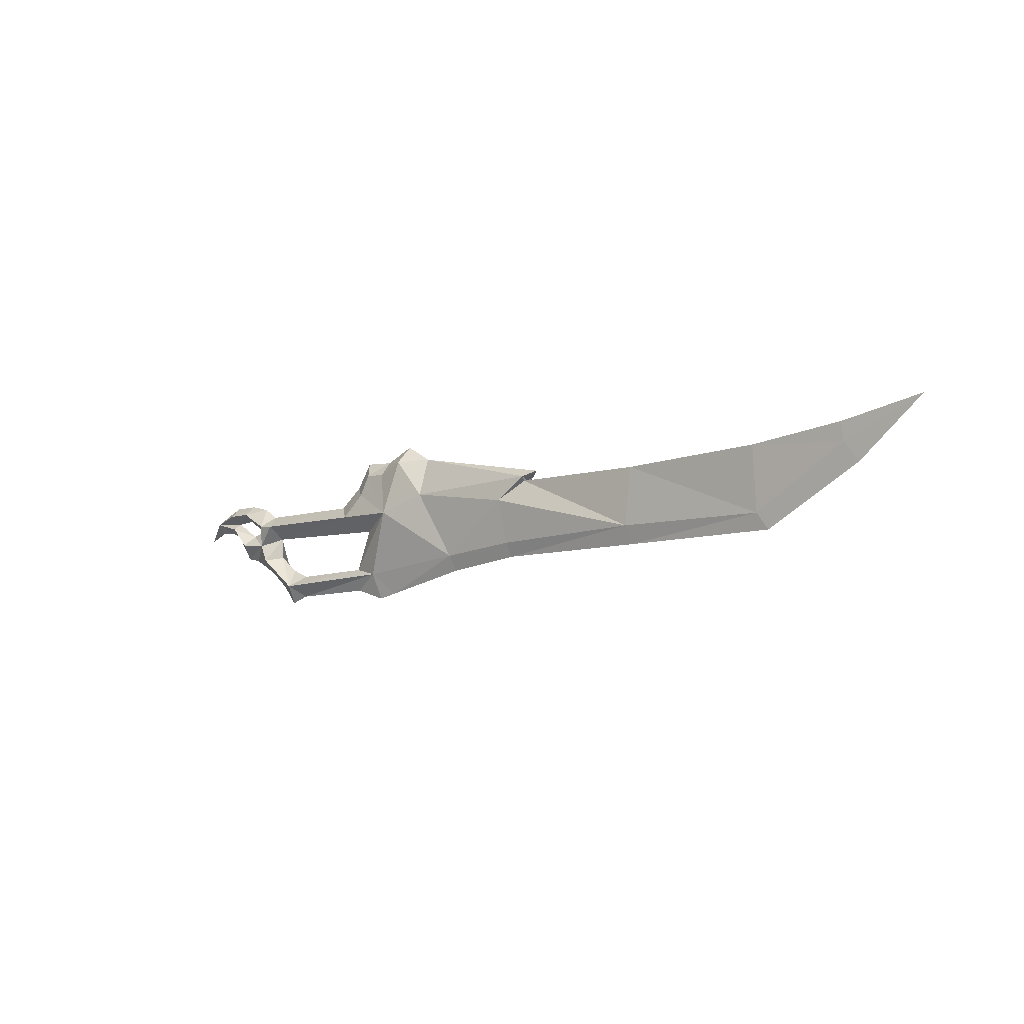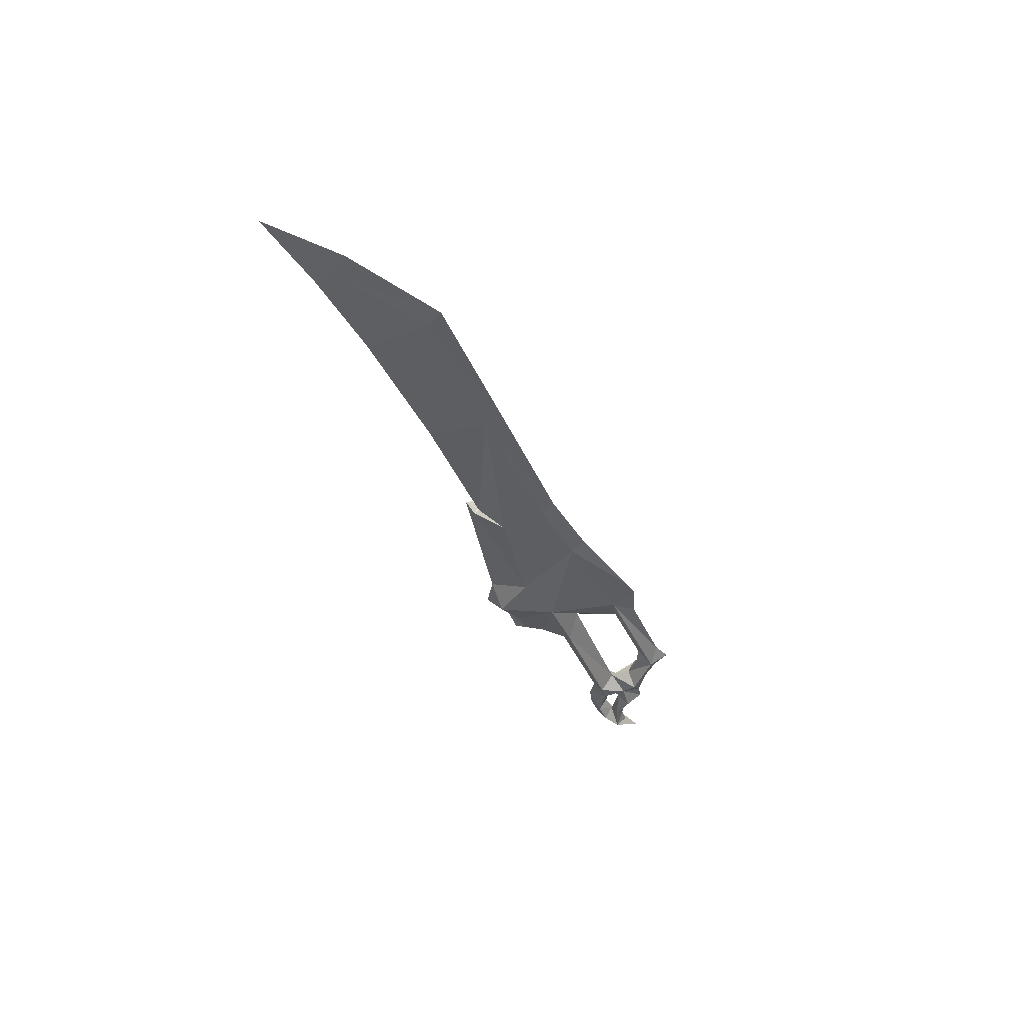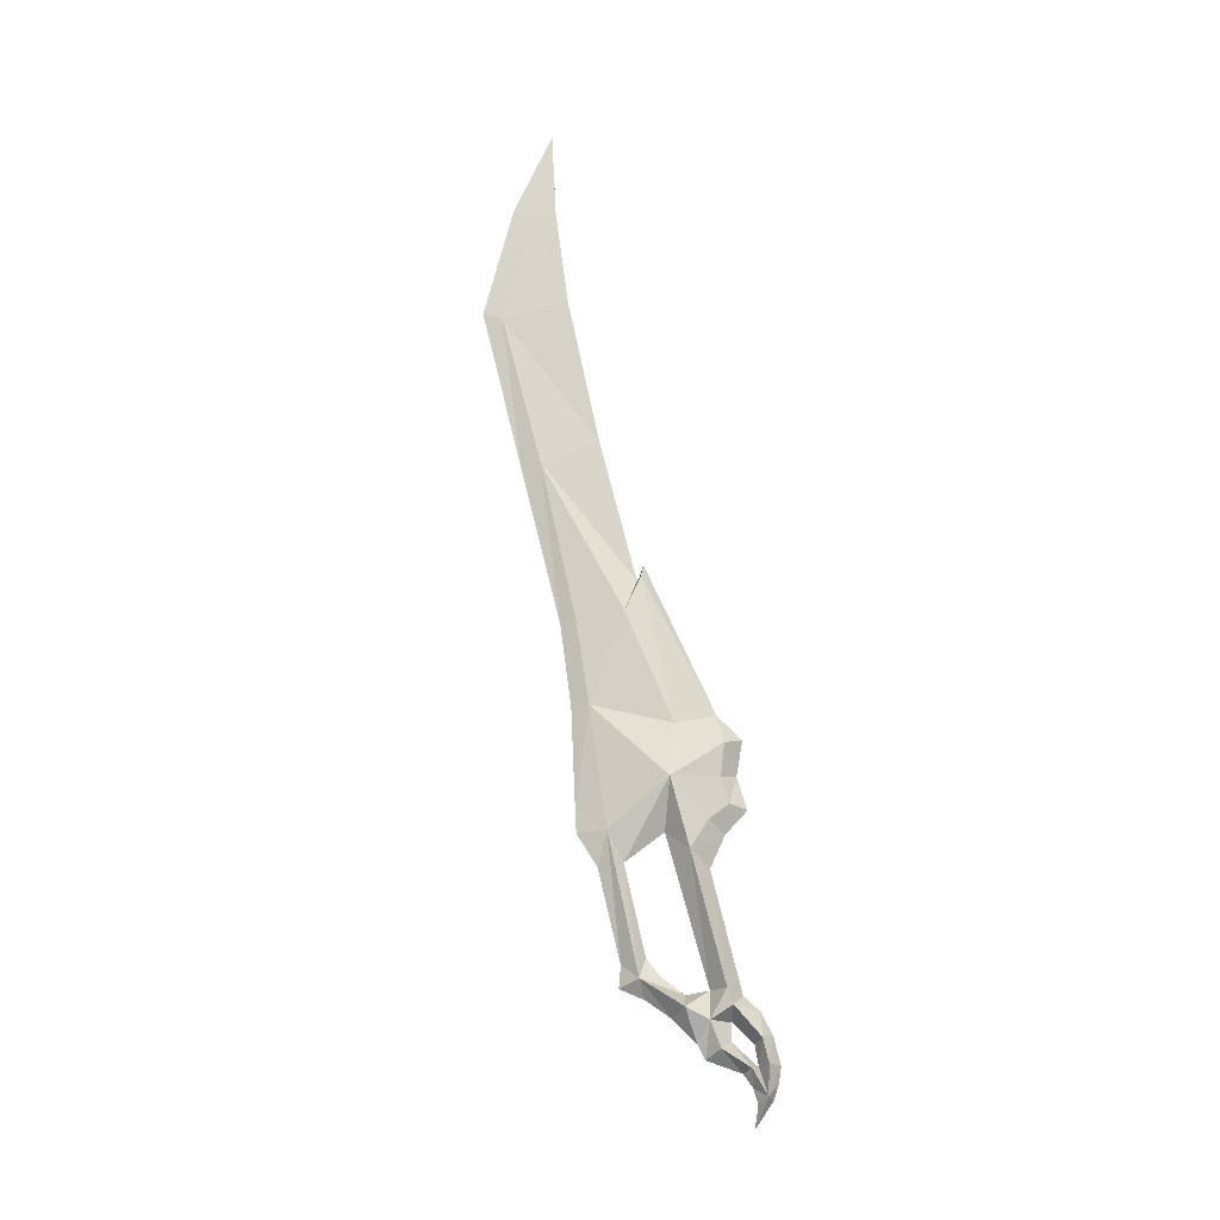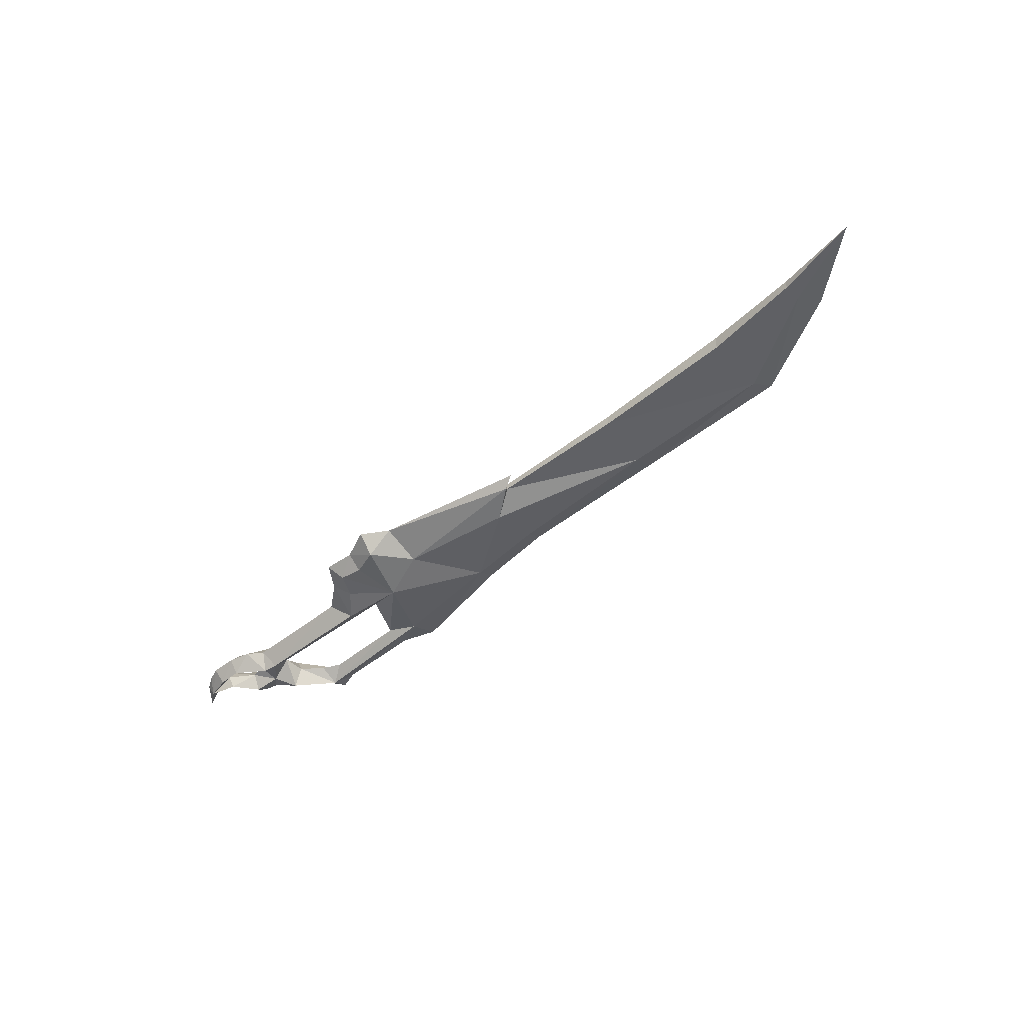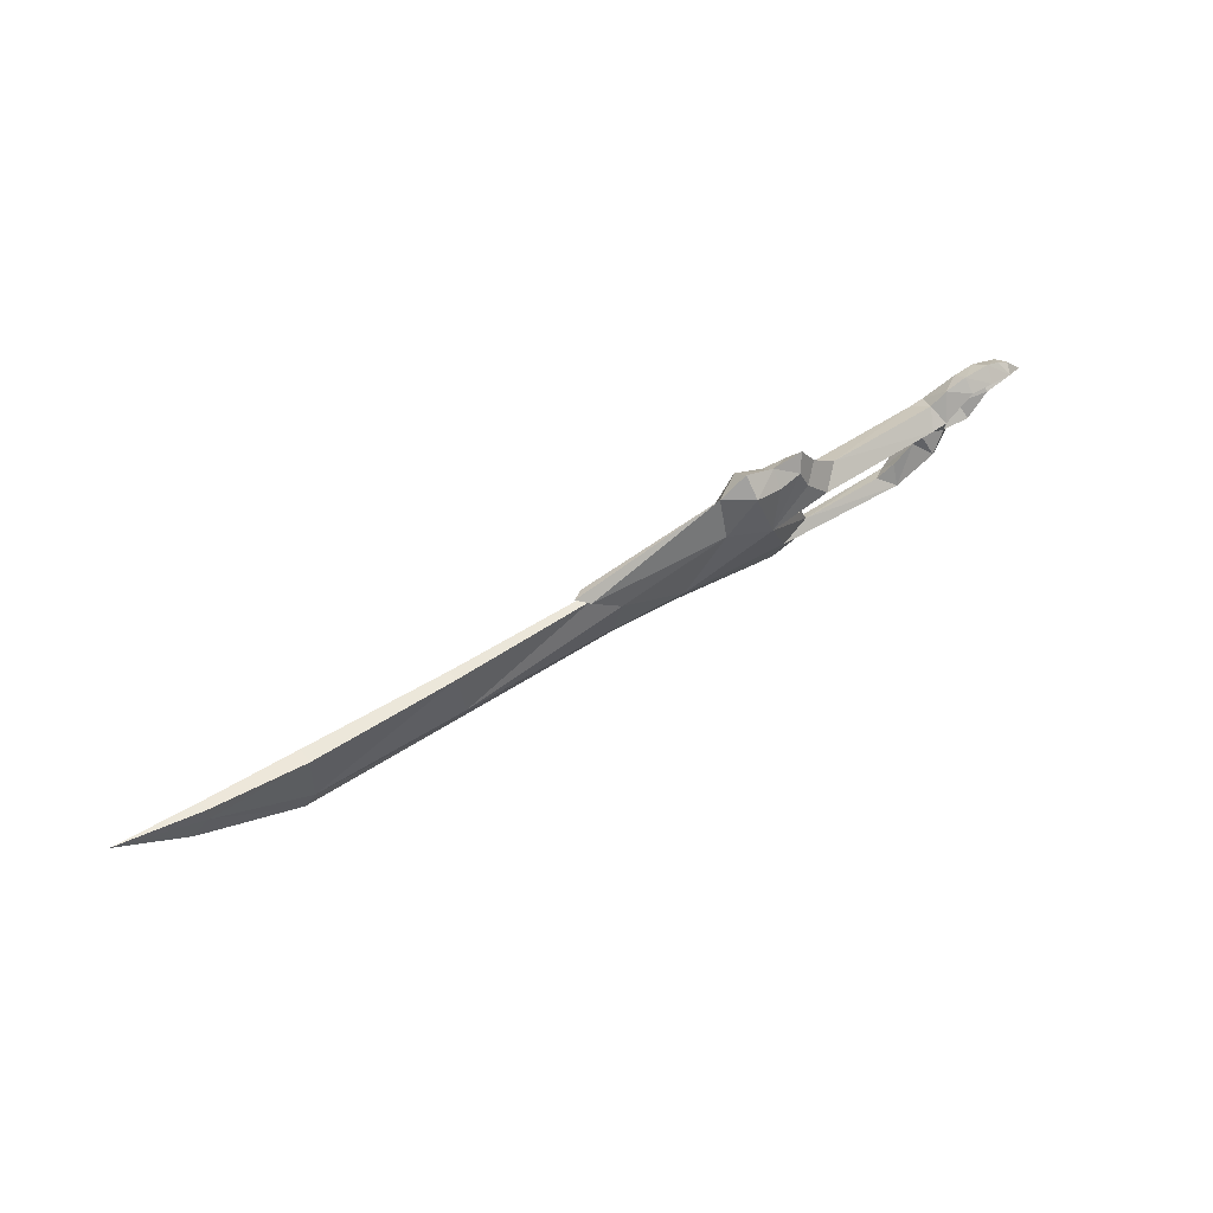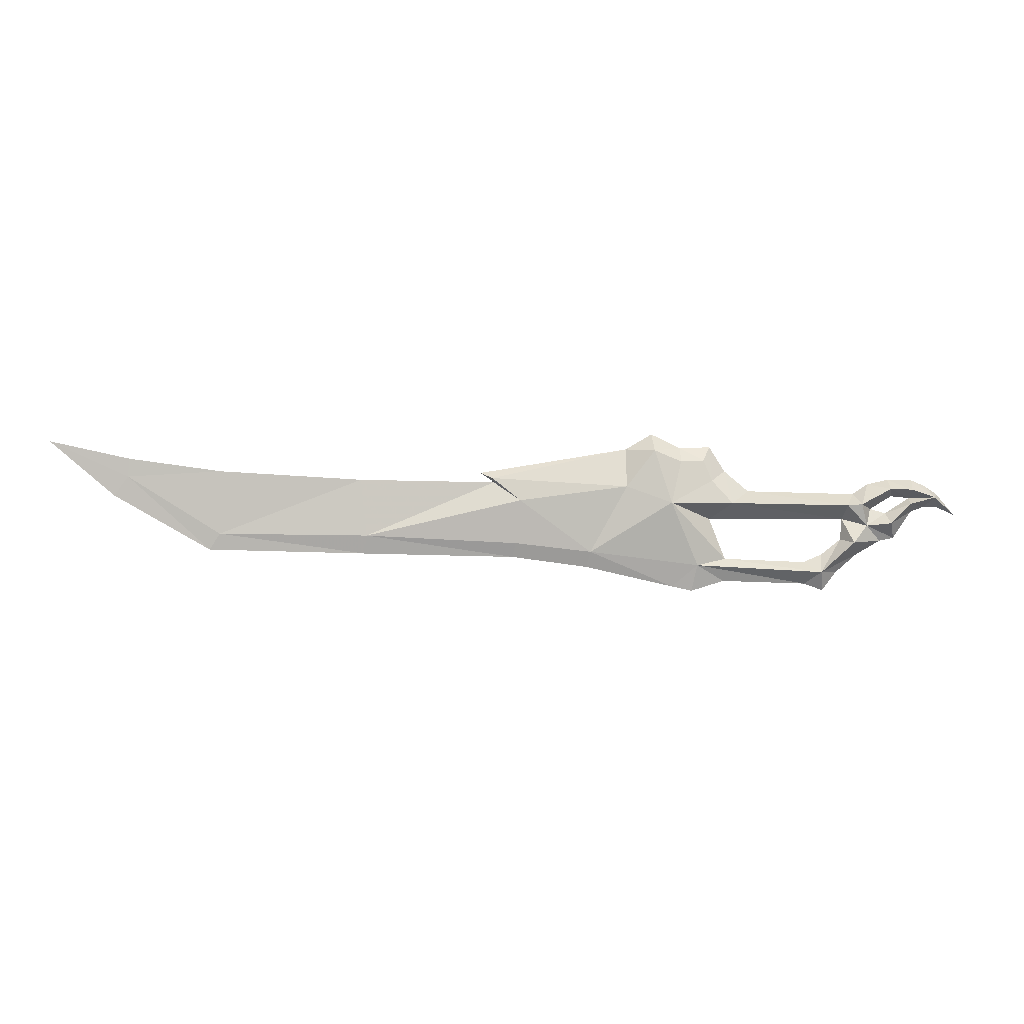
<metadata>
{"format":"obj","ext":"obj","renderer":"f3d","projection":"perspective","resolution":1024,"background":"white","views":[{"elev":-6.6,"azim":40.2,"up":"+Z"},{"elev":-37.6,"azim":109.5,"up":"+Y"},{"elev":74.3,"azim":-105.2,"up":"+Y"},{"elev":-48.1,"azim":40.4,"up":"+Y"},{"elev":58.1,"azim":145.6,"up":"+Z"},{"elev":-2.1,"azim":174.6,"up":"+Z"}]}
</metadata>
<code>
g warrior_RightHandItem_common_10023
v 1.994 0.5588 -5.399
v 2.337 -1e-06 -7.231
v 3.761 -1e-06 -6.921
v 7.096 0 2.928
v 5.22 0 4.022
v 5.171 1.199 2.794
v 7.15 0.9593 0.2178
v 3.132 0 3.039
v 3.224 0.9336 2.023
v 4.02 1.577 -0.953
v 1.014 0 -2.062
v -0.1109 0 -4.932
v 9.724 0.4665 -4.447
v 0.02053 -1e-06 -6.523
v 1.56 0.7192 2.114
v 0.9914 1e-06 3.127
v 9.964 -1e-06 -5.52
v 15.27 -1e-06 -4.813
v 15.09 0.4253 -3.834
v 14.79 0.9216 -0.8054
v 16.75 0.5845 0.7841
v 7.096 0 2.928
v 15.27 -1e-06 -4.813
v 25.8 -1e-06 -4.581
v 25.65 0.4069 -3.32
v 15.09 0.4253 -3.834
v 36.62 -1e-06 -4.317
v 35.92 0.2329 -3.206
v 43.25 -1e-06 -0.5384
v 42.28 0.2092 0.7745
v 47.7 -1e-06 3.224
v -0.103 0 1.389
v 0.9846 0.9303 0.6556
v -0.4542 1.199 -0.9534
v -1.831 0 -0.04718
v -9.569 0 -0.2198
v -8.925 1.199 -1.088
v -5.904 0 -5.165
v -7.026 0.8131 -5.895
v -5.939 0 -6.721
v -7.197 0 -4.623
v -7.252 0 -7.197
v -8.624 0 -3.523
v -9.329 1.233 -3.765
v -8.287 0 -5.879
v -8.746 0 -2.033
v -9.756 0 -4.626
v -10.68 1e-06 0.4999
v -9.957 1.199 -0.9999
v -10.41 0.7193 -2.529
v -11.55 0 -3.6
v -12.17 1e-06 0.8309
v -12.18 0.9 0.1267
v -12.42 1e-06 -0.3632
v -10.87 0 -1.287
v -11.98 0 -1.614
v -12.18 0.9574 -2.36
v -12.56 0 -3.395
v -14.01 1e-06 0.7968
v -13.74 0.9671 0.08395
v -13.75 1e-06 -0.4879
v -13.69 0.7414 -0.9428
v -13.88 0 -1.481
v -14.96 1e-06 0.3814
v -15.5 0.7783 -0.4667
v -14.82 1e-06 -1.137
v -15.82 1e-06 -0.1831
v -15.82 1e-06 -1.128
v -17.11 1e-06 -1.719
v 16.75 0.5845 0.7841
v 16.64 -0.000599 0.5587
v 17.57 0 1.174
v 14.79 0.9216 -0.8054
v 26.06 0.3682 0.6218
v 35.86 0.5195 1.162
v 42.19 0.3243 2.02
v 14.79 0.9216 -0.8054
v 16.62 0.2454 0.4949
v 16.62 0.2454 0.4949
v 1.994 -0.5588 -5.399
v 7.15 -0.9593 0.2178
v 5.171 -1.199 2.794
v 3.224 -0.9336 2.023
v 4.02 -1.577 -0.953
v 9.724 -0.4665 -4.447
v 1.56 -0.7192 2.114
v 15.09 -0.4253 -3.834
v 14.79 -0.9216 -0.7977
v 16.76 -0.5845 0.7901
v 15.09 -0.4253 -3.834
v 25.65 -0.4069 -3.32
v 26.06 -0.3682 0.6218
v 26.06 0.3682 0.6218
v 35.86 0.5195 1.162
v 35.86 -0.5195 1.162
v 35.92 -0.2329 -3.206
v 42.28 -0.2092 0.7745
v 42.19 0.3243 2.02
v 42.19 -0.3243 2.02
v 47.7 -1e-06 3.224
v 0.9846 -0.9303 0.6556
v -0.4542 -1.199 -0.9534
v -8.925 -1.199 -1.088
v -7.026 -0.8131 -5.895
v -9.329 -1.233 -3.765
v -9.957 -1.199 -0.9999
v -10.41 -0.7193 -2.529
v -12.18 -0.9 0.1267
v -12.18 -0.9574 -2.36
v -13.74 -0.9671 0.08395
v -13.69 -0.7414 -0.9428
v -15.5 -0.7783 -0.4667
v 16.76 -0.5845 0.7901
v 16.64 -0.000599 0.5587
v 14.79 -0.9216 -0.7977
v 16.64 -0.2394 0.5022
v 16.62 0.2454 0.4949
v 35.86 -0.5195 1.162
v 42.19 -0.3243 2.02
v 16.64 -0.2394 0.5022
v 17.57 0 1.174
v 14.79 -0.9216 -0.7977
v 16.64 -0.000599 0.5587
f 2 1 3
f 5 4 6
f 7 6 4
f 5 6 8
f 9 8 6
f 11 10 12
f 1 12 10
f 10 9 6
f 6 7 10
f 7 13 10
f 1 10 13
f 14 1 2
f 10 15 9
f 16 8 15
f 9 15 8
f 18 17 19
f 13 19 17
f 19 13 20
f 7 20 13
f 7 21 20
f 22 21 4
f 7 4 21
f 24 23 25
f 26 25 23
f 27 24 28
f 25 28 24
f 29 27 30
f 28 30 27
f 29 30 31
f 32 16 33
f 15 33 16
f 15 10 33
f 10 11 34
f 33 10 34
f 35 32 34
f 33 34 32
f 36 35 37
f 34 37 35
f 38 12 39
f 1 39 12
f 39 1 40
f 14 40 1
f 38 39 41
f 39 40 42
f 44 43 39
f 41 39 43
f 39 42 45
f 43 44 46
f 44 39 47
f 45 47 39
f 48 36 49
f 37 49 36
f 37 46 50
f 46 44 50
f 50 44 51
f 47 51 44
f 52 48 53
f 49 53 48
f 53 49 54
f 55 54 49
f 55 50 56
f 57 56 50
f 57 50 58
f 51 58 50
f 59 52 60
f 53 60 52
f 60 53 61
f 54 61 53
f 61 56 62
f 57 62 56
f 62 57 63
f 58 63 57
f 64 59 65
f 60 65 59
f 60 61 65
f 61 62 65
f 65 62 66
f 63 66 62
f 49 50 55
f 64 65 67
f 65 66 68
f 65 68 69
f 67 65 69
f 17 3 13
f 1 13 3
f 71 70 72
f 37 50 49
f 73 25 26
f 37 34 46
f 11 46 34
f 25 74 28
f 75 28 74
f 28 75 30
f 76 30 75
f 30 76 31
f 77 70 78
f 73 79 25
f 74 25 79
f 3 80 2
f 81 4 82
f 5 82 4
f 83 82 8
f 5 8 82
f 80 84 12
f 11 12 84
f 82 83 84
f 84 81 82
f 80 85 84
f 81 84 85
f 2 80 14
f 83 86 84
f 83 8 86
f 16 86 8
f 85 17 87
f 18 87 17
f 81 85 88
f 87 88 85
f 88 89 81
f 89 4 81
f 90 23 91
f 24 91 23
f 93 92 94
f 95 94 92
f 91 24 96
f 27 96 24
f 96 27 97
f 29 97 27
f 99 98 95
f 94 95 98
f 31 97 29
f 100 98 99
f 86 16 101
f 32 101 16
f 101 84 86
f 102 11 84
f 102 84 101
f 101 32 102
f 35 102 32
f 102 35 103
f 36 103 35
f 80 12 104
f 38 104 12
f 14 80 40
f 104 40 80
f 41 104 38
f 42 40 104
f 41 43 104
f 105 104 43
f 45 42 104
f 46 105 43
f 45 104 47
f 105 47 104
f 103 36 106
f 48 106 36
f 107 46 103
f 107 105 46
f 47 105 51
f 107 51 105
f 106 48 108
f 52 108 48
f 55 106 54
f 108 54 106
f 109 107 56
f 55 56 107
f 51 107 58
f 109 58 107
f 108 52 110
f 59 110 52
f 54 108 61
f 110 61 108
f 109 56 111
f 61 111 56
f 58 109 63
f 111 63 109
f 110 59 112
f 64 112 59
f 112 61 110
f 112 111 61
f 63 111 66
f 112 66 111
f 55 107 106
f 67 112 64
f 68 66 112
f 69 68 112
f 69 112 67
f 80 3 85
f 17 85 3
f 72 113 114
f 106 107 103
f 90 91 115
f 117 116 93
f 92 93 116
f 11 102 46
f 103 46 102
f 118 92 96
f 91 96 92
f 119 118 97
f 96 97 118
f 31 119 97
f 114 113 120
f 4 89 22
f 121 22 89
f 121 21 22
f 71 78 70
f 115 91 116
f 92 116 91
f 122 120 113
f 123 116 117

</code>
